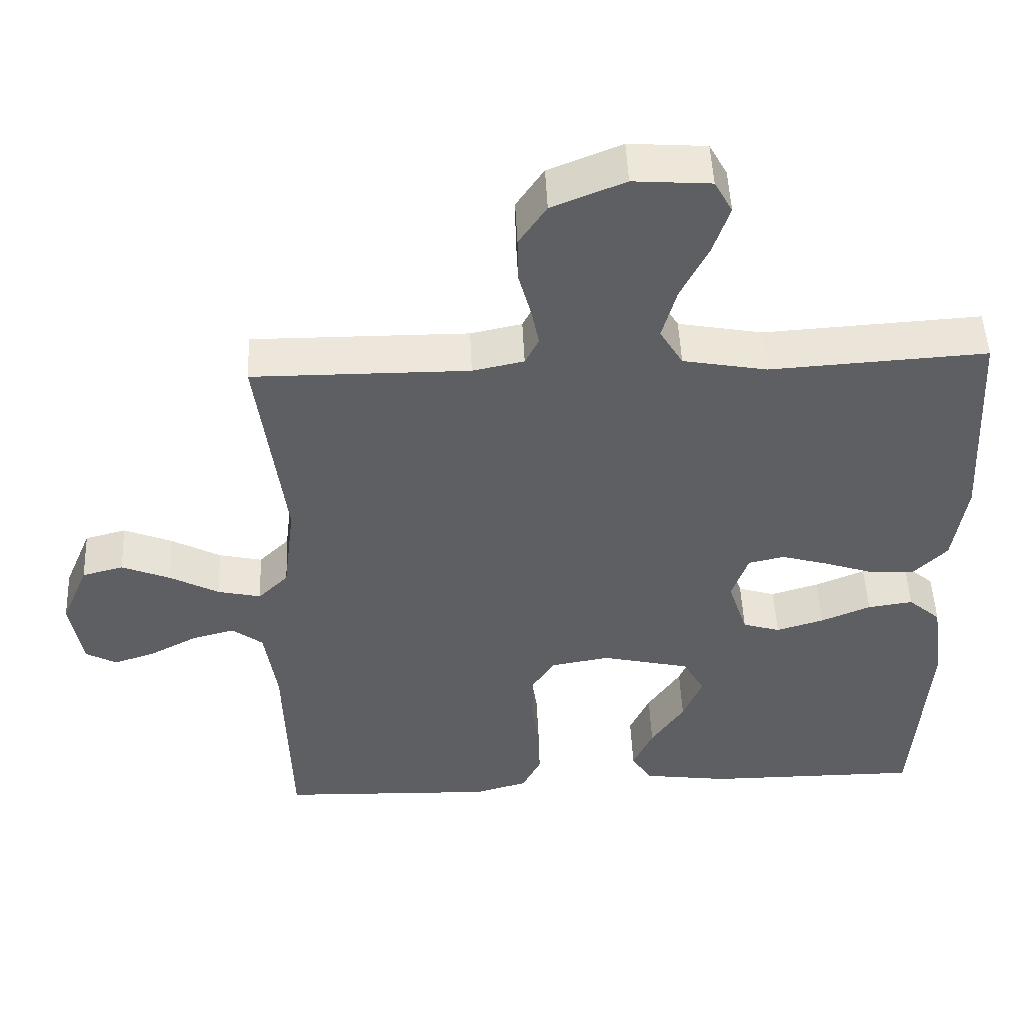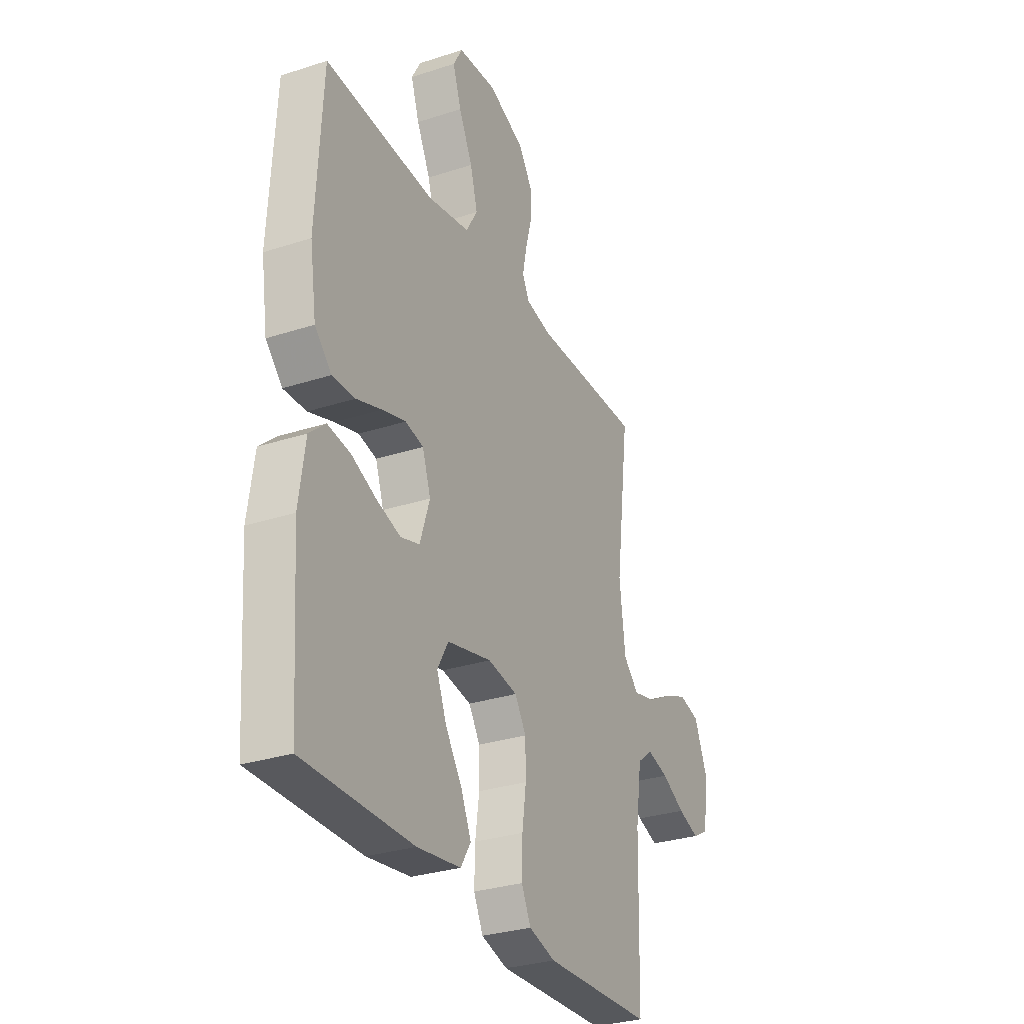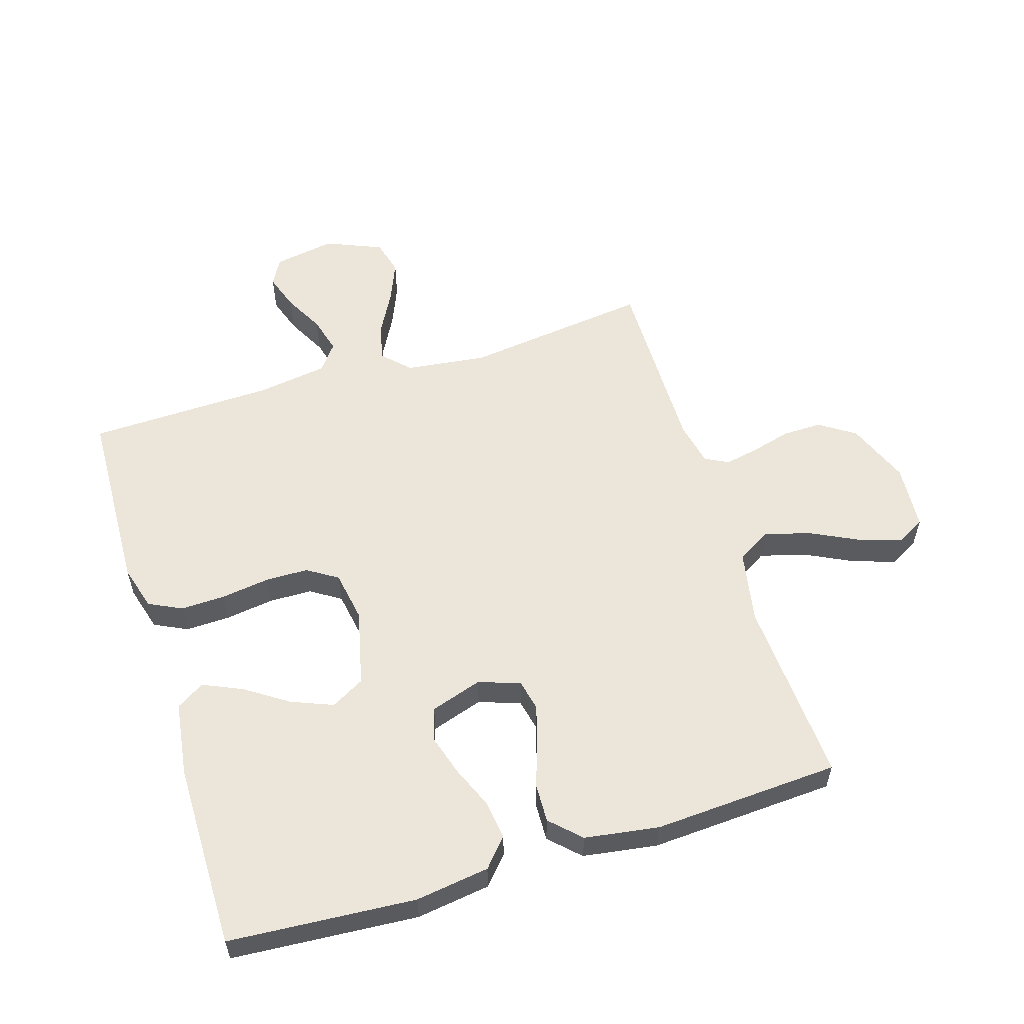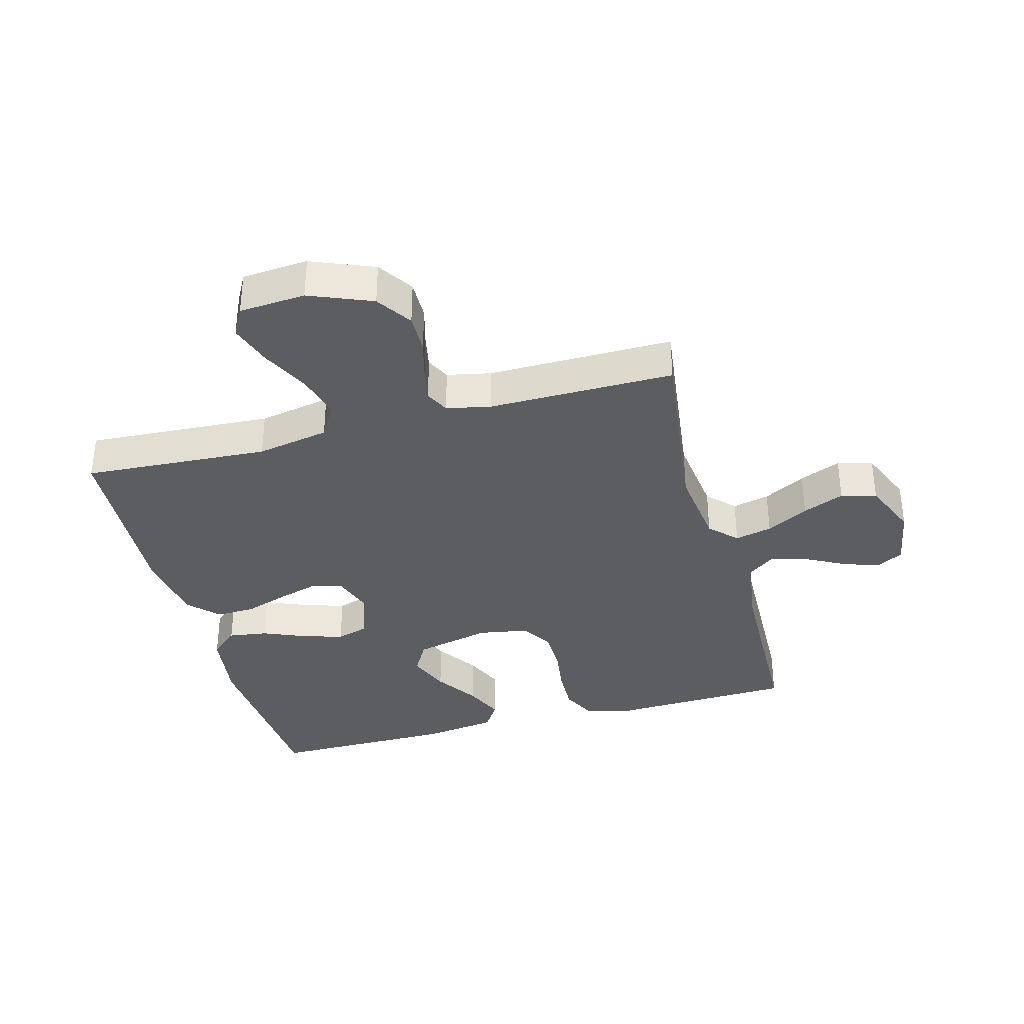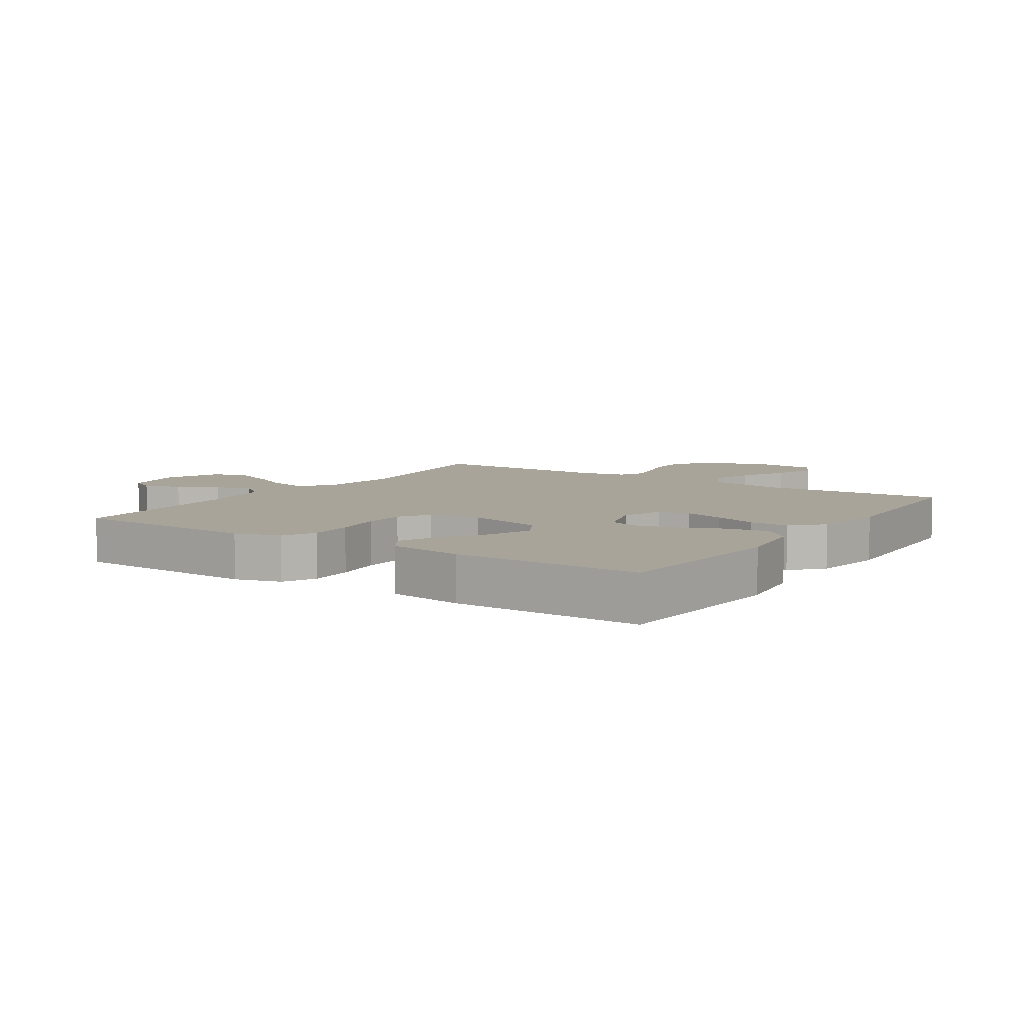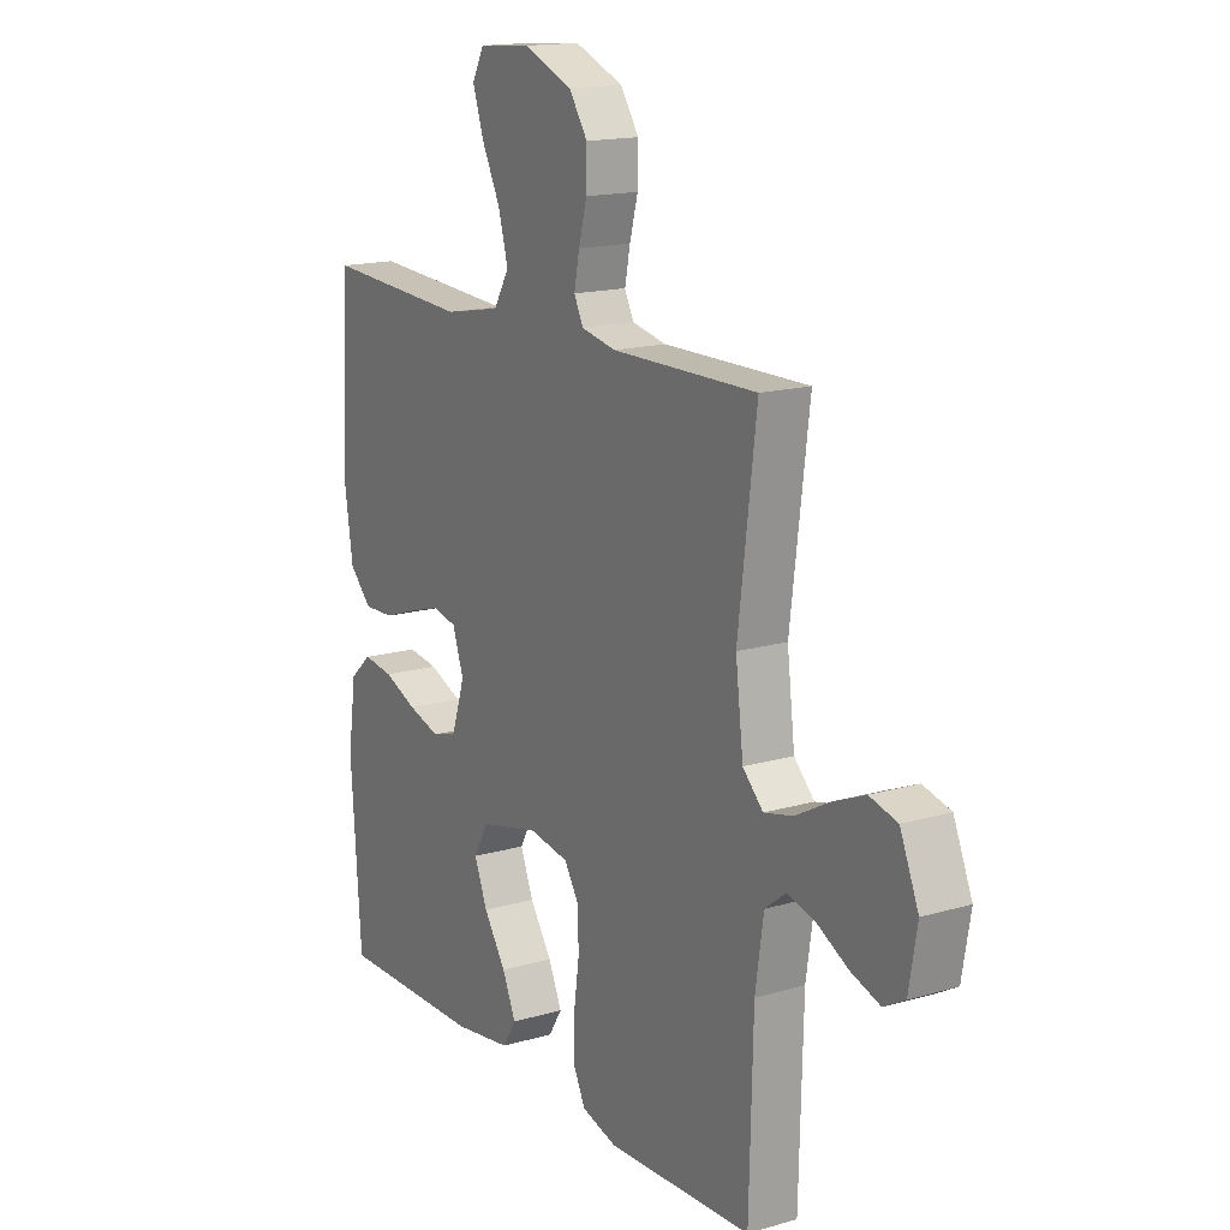
<metadata>
{"format":"obj","ext":"obj","renderer":"f3d","projection":"perspective","resolution":1024,"background":"white","views":[{"elev":49.8,"azim":177.5,"up":"+Z"},{"elev":-30.2,"azim":-64.7,"up":"+Z"},{"elev":56.7,"azim":-107.2,"up":"+Y"},{"elev":-35.7,"azim":15.1,"up":"+Y"},{"elev":7.3,"azim":-146.3,"up":"+Y"},{"elev":15.8,"azim":58.7,"up":"+Z"}]}
</metadata>
<code>
v 0.5 0.07 -0.5
v 0.2 0.07 -0.511
v 0.127 0.07 -0.49
v 0.101 0.07 -0.437
v 0.103 0.07 -0.365
v 0.114 0.07 -0.287
v 0.113 0.07 -0.218
v 0.082 0.07 -0.169
v 0 0.07 -0.155
v -0.123 0.07 -0.184
v -0.153 0.07 -0.238
v -0.126 0.07 -0.305
v -0.08 0.07 -0.374
v -0.052 0.07 -0.437
v -0.08 0.07 -0.482
v -0.2 0.07 -0.499
v -0.5 0.07 -0.5
v -0.521 0.07 -0.2
v -0.504 0.07 -0.081
v -0.459 0.07 -0.041
v -0.396 0.07 -0.05
v -0.327 0.07 -0.079
v -0.261 0.07 -0.099
v -0.209 0.07 -0.083
v -0.182 0.07 0
v -0.205 0.07 0.067
v -0.255 0.07 0.078
v -0.32 0.07 0.059
v -0.39 0.07 0.035
v -0.453 0.07 0.033
v -0.499 0.07 0.08
v -0.517 0.07 0.2
v -0.5 0.07 0.5
v -0.2 0.07 0.482
v -0.083 0.07 0.504
v -0.051 0.07 0.558
v -0.071 0.07 0.631
v -0.109 0.07 0.708
v -0.132 0.07 0.777
v -0.107 0.07 0.823
v 0 0.07 0.831
v 0.101 0.07 0.79
v 0.139 0.07 0.733
v 0.138 0.07 0.669
v 0.121 0.07 0.606
v 0.11 0.07 0.551
v 0.129 0.07 0.513
v 0.2 0.07 0.498
v 0.5 0.07 0.5
v 0.462 0.07 0.2
v 0.478 0.07 0.069
v 0.52 0.07 0.027
v 0.58 0.07 0.041
v 0.648 0.07 0.078
v 0.715 0.07 0.106
v 0.772 0.07 0.091
v 0.81 0.07 0
v 0.793 0.07 -0.099
v 0.75 0.07 -0.123
v 0.691 0.07 -0.103
v 0.627 0.07 -0.069
v 0.568 0.07 -0.053
v 0.525 0.07 -0.086
v 0.508 0.07 -0.2
v 0.5 0 -0.5
v 0.2 0 -0.511
v 0.127 0 -0.49
v 0.101 0 -0.437
v 0.103 0 -0.365
v 0.114 0 -0.287
v 0.113 0 -0.218
v 0.082 0 -0.169
v 0 0 -0.155
v -0.123 0 -0.184
v -0.153 0 -0.238
v -0.126 0 -0.305
v -0.08 0 -0.374
v -0.052 0 -0.437
v -0.08 0 -0.482
v -0.2 0 -0.499
v -0.5 0 -0.5
v -0.521 0 -0.2
v -0.504 0 -0.081
v -0.459 0 -0.041
v -0.396 0 -0.05
v -0.327 0 -0.079
v -0.261 0 -0.099
v -0.209 0 -0.083
v -0.182 0 0
v -0.205 0 0.067
v -0.255 0 0.078
v -0.32 0 0.059
v -0.39 0 0.035
v -0.453 0 0.033
v -0.499 0 0.08
v -0.517 0 0.2
v -0.5 0 0.5
v -0.2 0 0.482
v -0.083 0 0.504
v -0.051 0 0.558
v -0.071 0 0.631
v -0.109 0 0.708
v -0.132 0 0.777
v -0.107 0 0.823
v 0 0 0.831
v 0.101 0 0.79
v 0.139 0 0.733
v 0.138 0 0.669
v 0.121 0 0.606
v 0.11 0 0.551
v 0.129 0 0.513
v 0.2 0 0.498
v 0.5 0 0.5
v 0.462 0 0.2
v 0.478 0 0.069
v 0.52 0 0.027
v 0.58 0 0.041
v 0.648 0 0.078
v 0.715 0 0.106
v 0.772 0 0.091
v 0.81 0 0
v 0.793 0 -0.099
v 0.75 0 -0.123
v 0.691 0 -0.103
v 0.627 0 -0.069
v 0.568 0 -0.053
v 0.525 0 -0.086
v 0.508 0 -0.2
f 58 59 60 61
f 58 61 62
f 57 58 62
f 56 57 62
f 53 54 55 56
f 53 56 62
f 52 53 62 63
f 48 49 50
f 47 48 50 51
f 42 43 44 45
f 42 45 46
f 41 42 46
f 40 41 46
f 37 38 39 40
f 36 37 40 46
f 35 36 46 47
f 31 32 33 34
f 28 29 30 31
f 27 28 31 34
f 26 27 34 35
f 19 20 21 22
f 19 22 23
f 18 19 23
f 17 18 23 24
f 15 16 17 24
f 12 13 14 15
f 11 12 15
f 3 4 5 6
f 3 6 7
f 64 1 2 3
f 64 3 7
f 51 52 63 64
f 51 64 7 8
f 47 51 8 9
f 25 26 35 47
f 25 47 9 10
f 24 25 10 11
f 11 15 24
f 125 124 123 122
f 126 125 122
f 126 122 121
f 126 121 120
f 120 119 118 117
f 126 120 117
f 127 126 117 116
f 114 113 112
f 115 114 112 111
f 109 108 107 106
f 110 109 106
f 110 106 105
f 110 105 104
f 104 103 102 101
f 110 104 101 100
f 111 110 100 99
f 98 97 96 95
f 95 94 93 92
f 98 95 92 91
f 99 98 91 90
f 86 85 84 83
f 87 86 83
f 87 83 82
f 88 87 82 81
f 88 81 80 79
f 79 78 77 76
f 79 76 75
f 70 69 68 67
f 71 70 67
f 67 66 65 128
f 71 67 128
f 128 127 116 115
f 72 71 128 115
f 73 72 115 111
f 111 99 90 89
f 74 73 111 89
f 75 74 89 88
f 88 79 75
f 1 65 66 2
f 2 66 67 3
f 3 67 68 4
f 4 68 69 5
f 5 69 70 6
f 6 70 71 7
f 7 71 72 8
f 8 72 73 9
f 9 73 74 10
f 10 74 75 11
f 11 75 76 12
f 12 76 77 13
f 13 77 78 14
f 14 78 79 15
f 15 79 80 16
f 16 80 81 17
f 17 81 82 18
f 18 82 83 19
f 19 83 84 20
f 20 84 85 21
f 21 85 86 22
f 22 86 87 23
f 23 87 88 24
f 24 88 89 25
f 25 89 90 26
f 26 90 91 27
f 27 91 92 28
f 28 92 93 29
f 29 93 94 30
f 30 94 95 31
f 31 95 96 32
f 32 96 97 33
f 33 97 98 34
f 34 98 99 35
f 35 99 100 36
f 36 100 101 37
f 37 101 102 38
f 38 102 103 39
f 39 103 104 40
f 40 104 105 41
f 41 105 106 42
f 42 106 107 43
f 43 107 108 44
f 44 108 109 45
f 45 109 110 46
f 46 110 111 47
f 47 111 112 48
f 48 112 113 49
f 49 113 114 50
f 50 114 115 51
f 51 115 116 52
f 52 116 117 53
f 53 117 118 54
f 54 118 119 55
f 55 119 120 56
f 56 120 121 57
f 57 121 122 58
f 58 122 123 59
f 59 123 124 60
f 60 124 125 61
f 61 125 126 62
f 62 126 127 63
f 63 127 128 64
f 64 128 65 1

</code>
